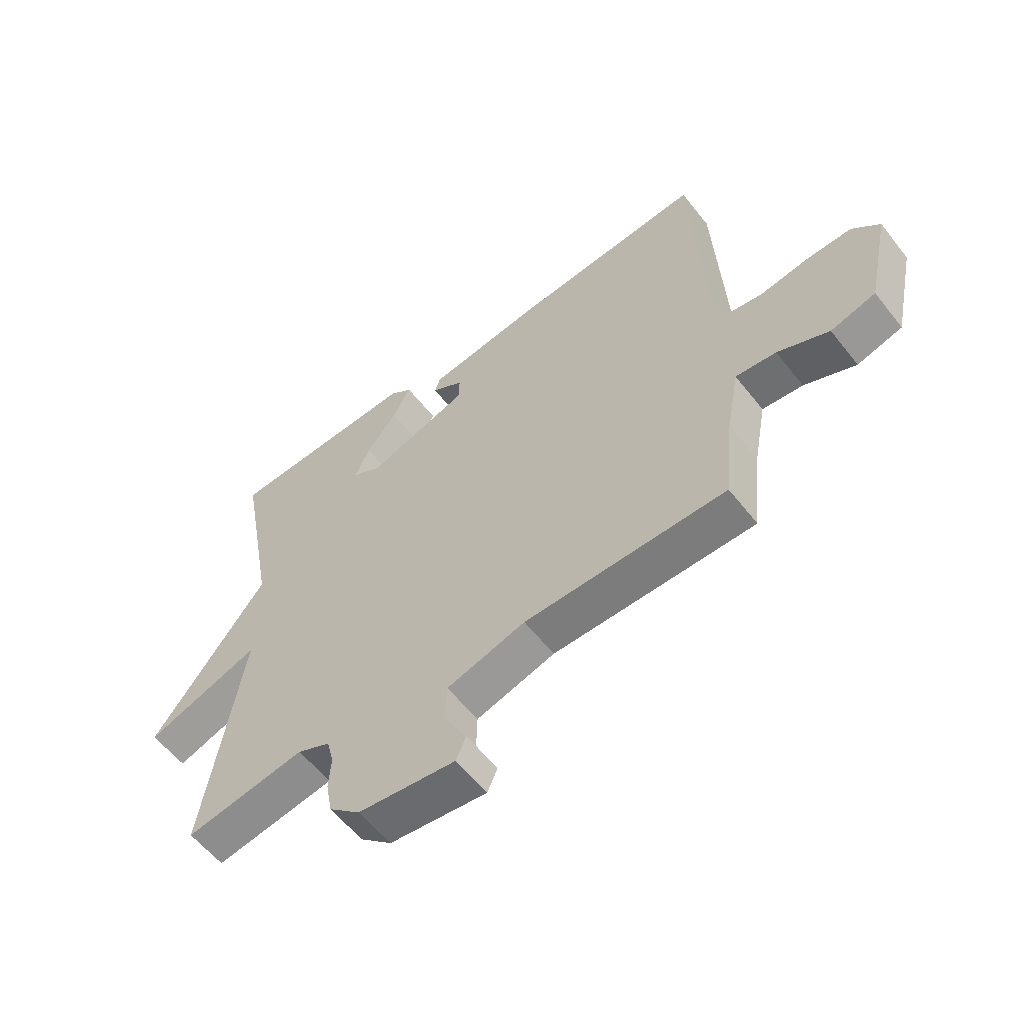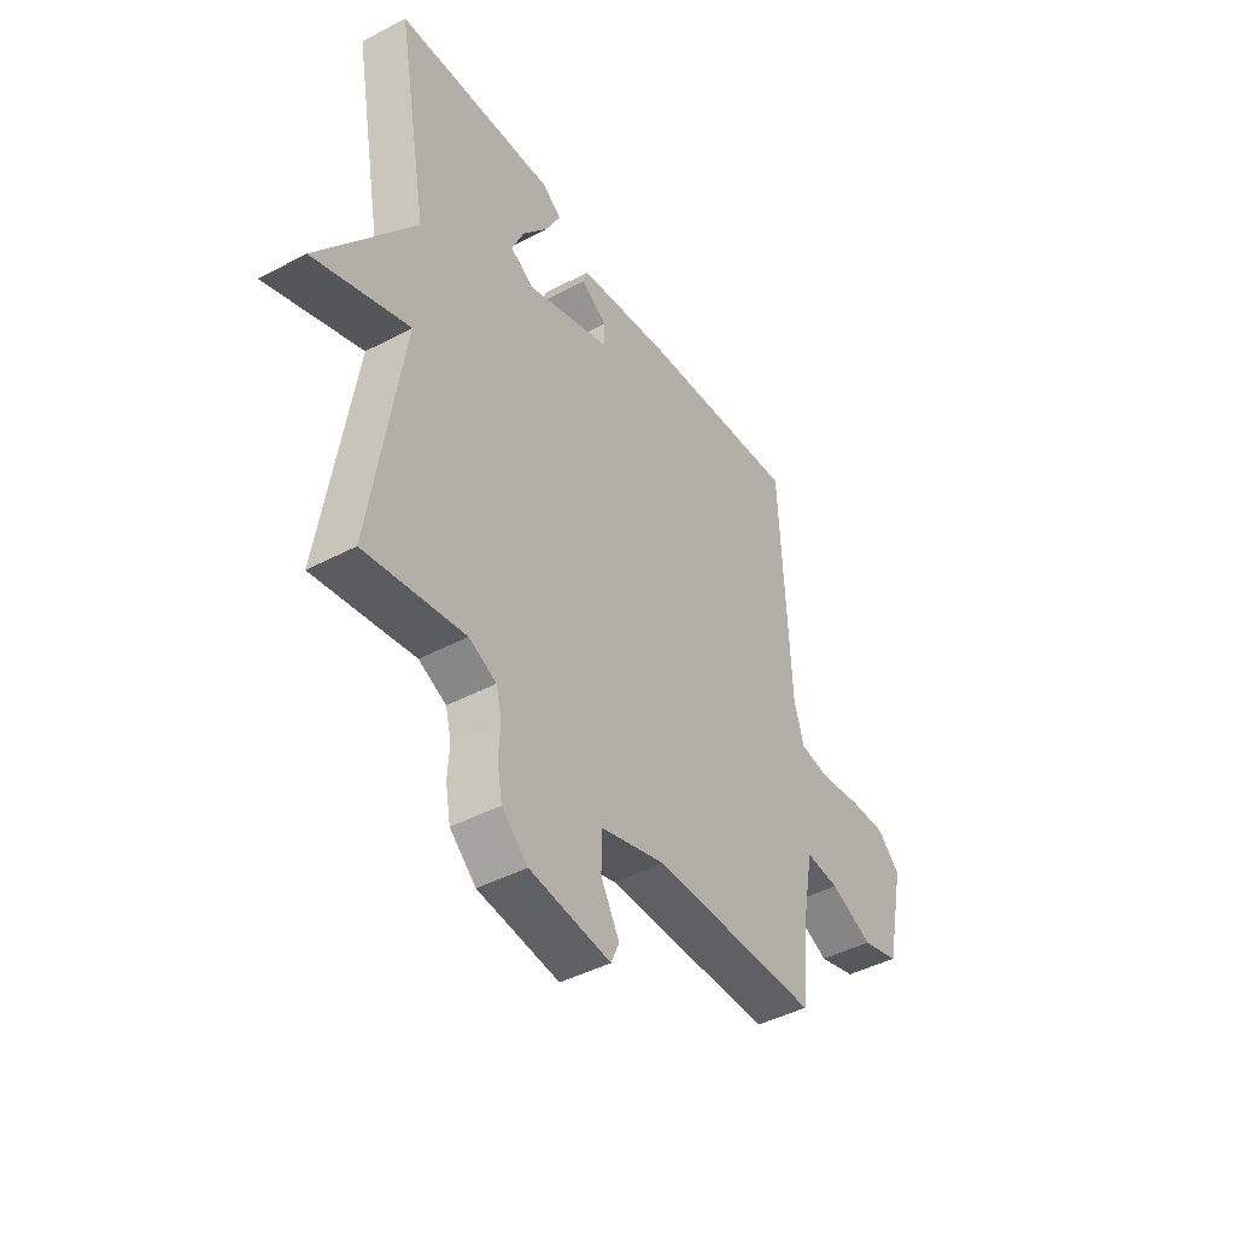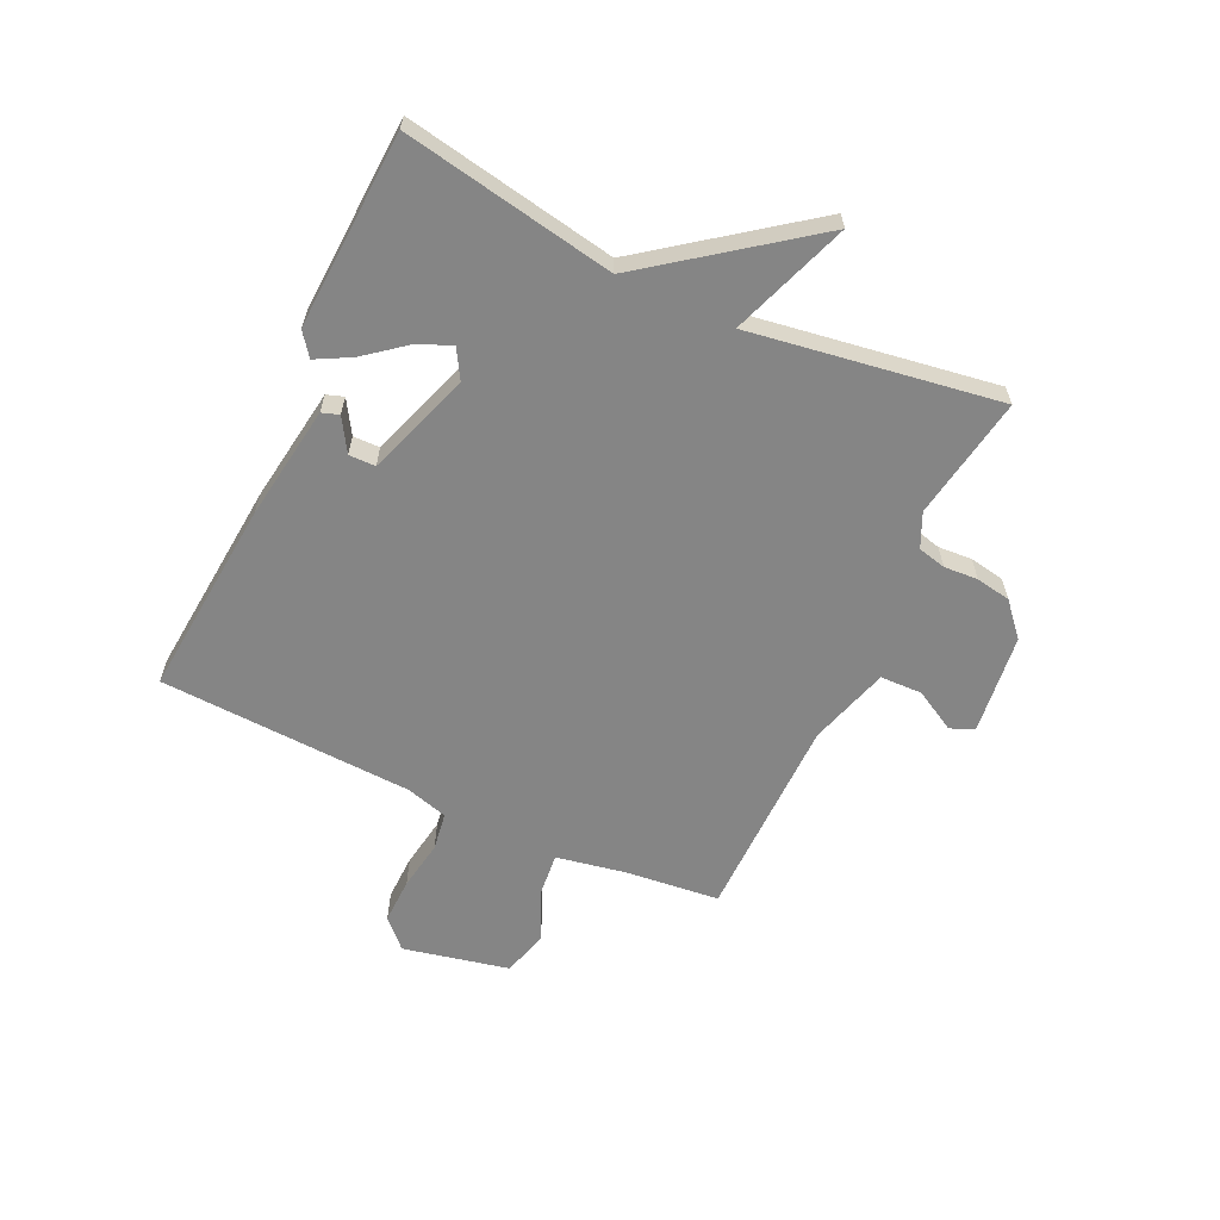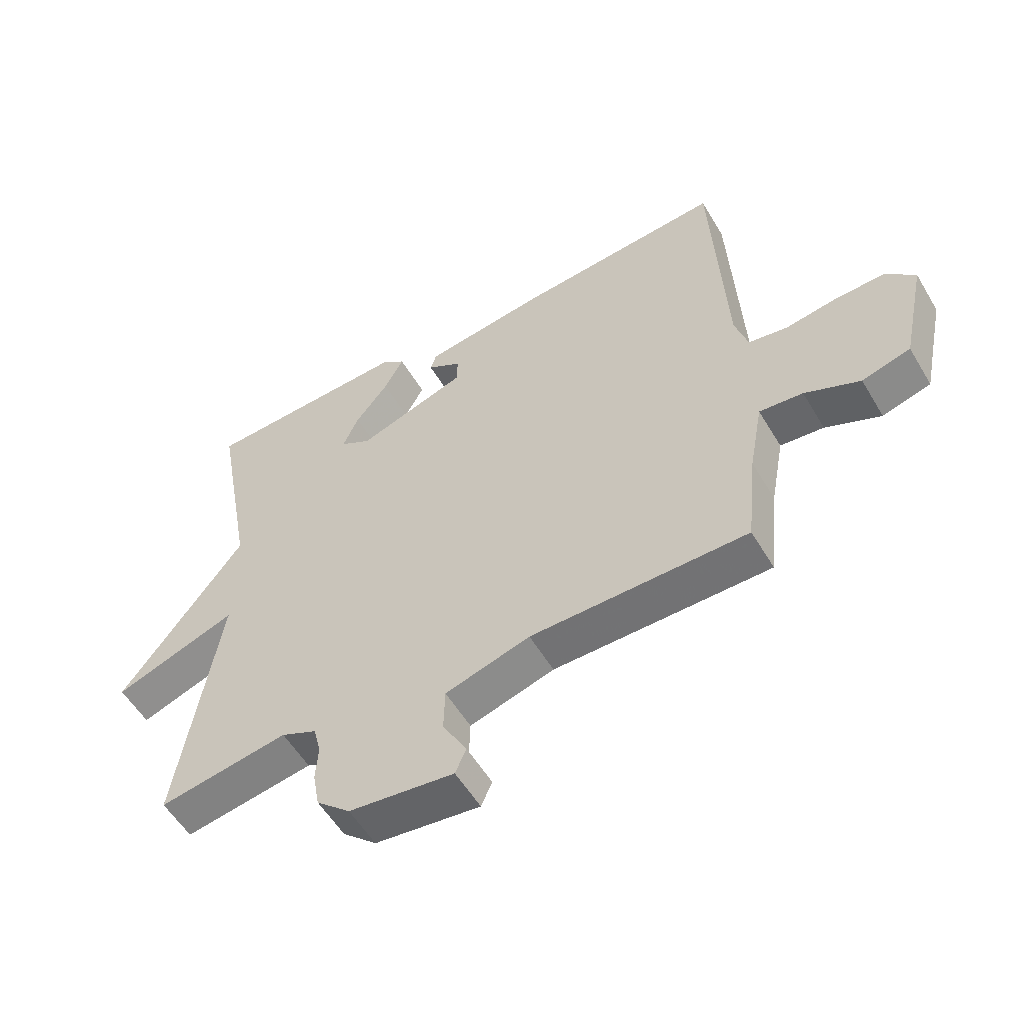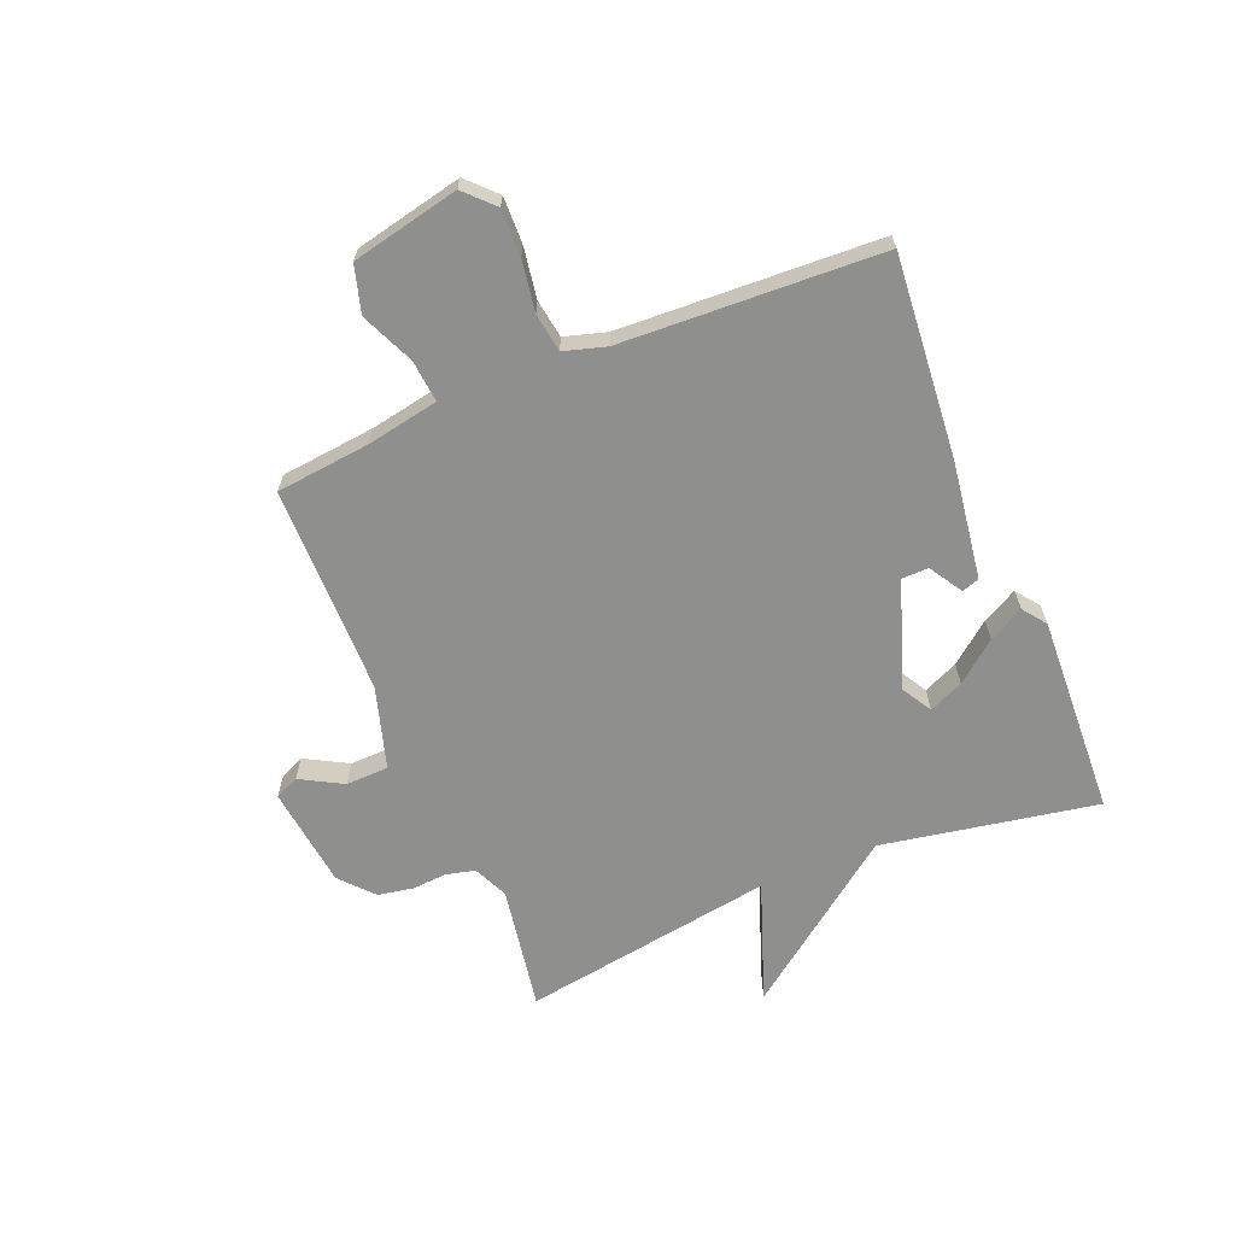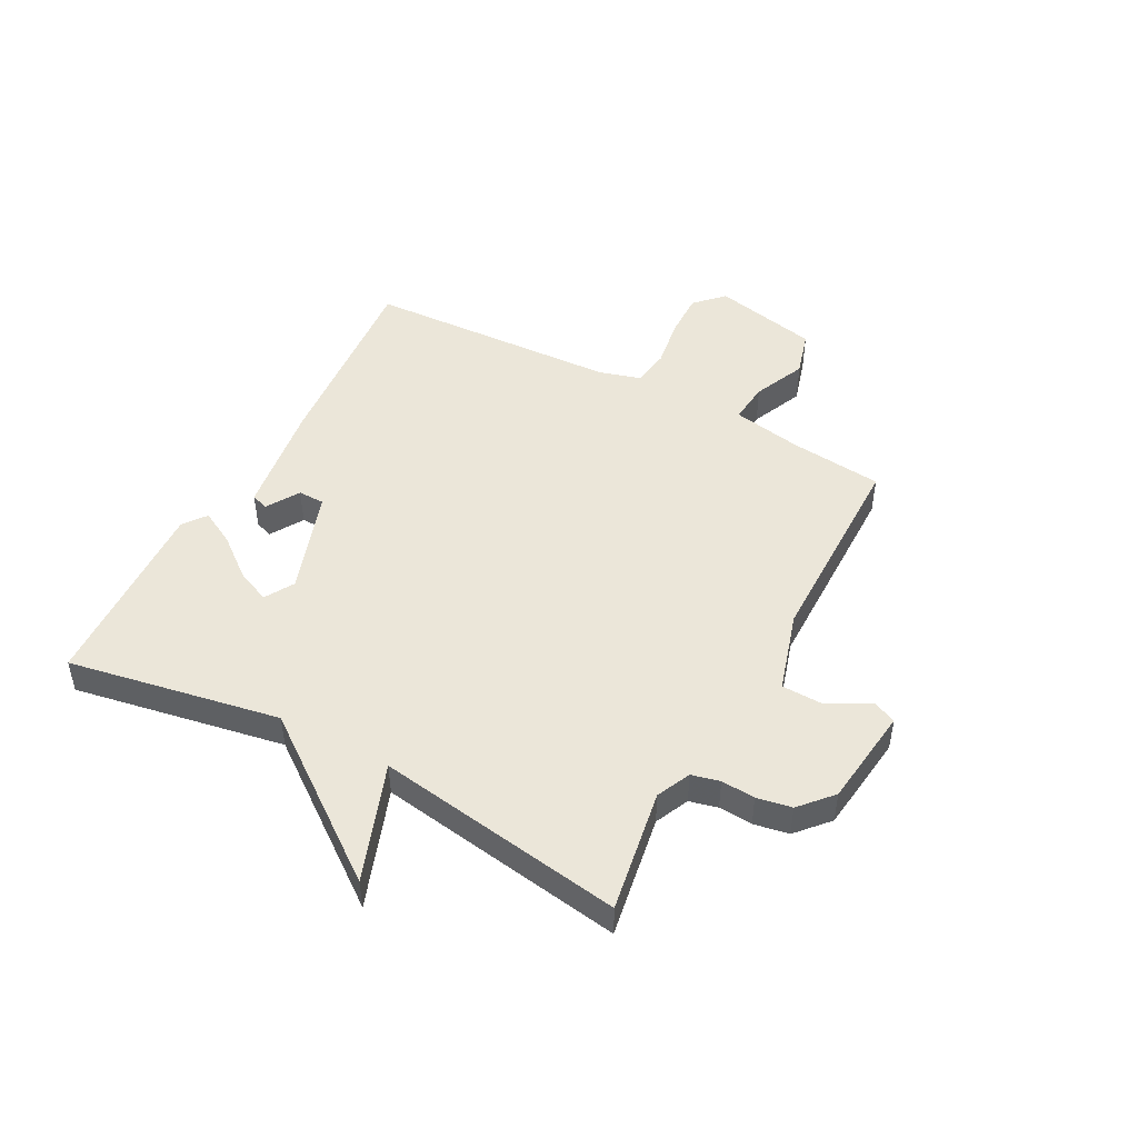
<metadata>
{"format":"obj","ext":"obj","renderer":"f3d","projection":"perspective","resolution":1024,"background":"white","views":[{"elev":-58.4,"azim":-142.1,"up":"+Z"},{"elev":-43.8,"azim":121.9,"up":"+Z"},{"elev":-61.8,"azim":64.9,"up":"+Y"},{"elev":-55.4,"azim":-149.6,"up":"+Z"},{"elev":-65.2,"azim":-67.6,"up":"+Y"},{"elev":48.0,"azim":118.1,"up":"+Y"}]}
</metadata>
<code>
v -0.5 0.07 0.5
v -0.155 0.07 0.47
v 0.045 0.07 0.441
v 0.055 0.07 0.411
v -0.002 0.07 0.376
v -0.001 0.07 0.33
v 0.181 0.07 0.268
v 0.232 0.07 0.298
v 0.206 0.07 0.357
v 0.151 0.07 0.426
v 0.119 0.07 0.486
v 0.159 0.07 0.516
v 0.5 0.07 0.5
v 0.433 0.07 0.132
v 0.638 0.07 -0.142
v 0.433 0.07 -0.068
v 0.5 0.07 -0.5
v 0.286 0.07 -0.464
v 0.227 0.07 -0.491
v 0.215 0.07 -0.54
v 0.219 0.07 -0.599
v 0.208 0.07 -0.66
v 0.152 0.07 -0.71
v -0.022 0.07 -0.731
v -0.04 0.07 -0.69
v 0 0.07 -0.618
v -0.002 0.07 -0.545
v -0.142 0.07 -0.503
v -0.5 0.07 -0.5
v -0.517 0.07 -0.339
v -0.54 0.07 -0.216
v -0.612 0.07 -0.223
v -0.703 0.07 -0.263
v -0.783 0.07 -0.24
v -0.823 0.07 -0.056
v -0.775 0.07 -0.009
v -0.695 0.07 -0.011
v -0.608 0.07 -0.025
v -0.542 0.07 -0.015
v -0.521 0.07 0.057
v -0.5 0 0.5
v -0.155 0 0.47
v 0.045 0 0.441
v 0.055 0 0.411
v -0.002 0 0.376
v -0.001 0 0.33
v 0.181 0 0.268
v 0.232 0 0.298
v 0.206 0 0.357
v 0.151 0 0.426
v 0.119 0 0.486
v 0.159 0 0.516
v 0.5 0 0.5
v 0.433 0 0.132
v 0.638 0 -0.142
v 0.433 0 -0.068
v 0.5 0 -0.5
v 0.286 0 -0.464
v 0.227 0 -0.491
v 0.215 0 -0.54
v 0.219 0 -0.599
v 0.208 0 -0.66
v 0.152 0 -0.71
v -0.022 0 -0.731
v -0.04 0 -0.69
v 0 0 -0.618
v -0.002 0 -0.545
v -0.142 0 -0.503
v -0.5 0 -0.5
v -0.517 0 -0.339
v -0.54 0 -0.216
v -0.612 0 -0.223
v -0.703 0 -0.263
v -0.783 0 -0.24
v -0.823 0 -0.056
v -0.775 0 -0.009
v -0.695 0 -0.011
v -0.608 0 -0.025
v -0.542 0 -0.015
v -0.521 0 0.057
f 36 37 38
f 35 36 38
f 34 35 38
f 33 34 38
f 32 33 38
f 31 32 38 39
f 30 31 39 40
f 40 1 2
f 30 40 2
f 29 30 2
f 28 29 2
f 24 25 26
f 23 24 26
f 22 23 26
f 21 22 26
f 20 21 26
f 19 20 26 27
f 27 28 2
f 19 27 2
f 18 19 2
f 14 15 16
f 12 13 14
f 11 12 14
f 10 11 14
f 9 10 14
f 8 9 14 16
f 16 17 18
f 8 16 18
f 7 8 18
f 2 3 4 5
f 2 5 6
f 18 2 6
f 6 7 18
f 78 77 76
f 78 76 75
f 78 75 74
f 78 74 73
f 78 73 72
f 79 78 72 71
f 80 79 71 70
f 42 41 80
f 42 80 70
f 42 70 69
f 42 69 68
f 66 65 64
f 66 64 63
f 66 63 62
f 66 62 61
f 66 61 60
f 67 66 60 59
f 42 68 67
f 42 67 59
f 42 59 58
f 56 55 54
f 54 53 52
f 54 52 51
f 54 51 50
f 54 50 49
f 56 54 49 48
f 58 57 56
f 58 56 48
f 58 48 47
f 45 44 43 42
f 46 45 42
f 46 42 58
f 58 47 46
f 1 41 42 2
f 2 42 43 3
f 3 43 44 4
f 4 44 45 5
f 5 45 46 6
f 6 46 47 7
f 7 47 48 8
f 8 48 49 9
f 9 49 50 10
f 10 50 51 11
f 11 51 52 12
f 12 52 53 13
f 13 53 54 14
f 14 54 55 15
f 15 55 56 16
f 16 56 57 17
f 17 57 58 18
f 18 58 59 19
f 19 59 60 20
f 20 60 61 21
f 21 61 62 22
f 22 62 63 23
f 23 63 64 24
f 24 64 65 25
f 25 65 66 26
f 26 66 67 27
f 27 67 68 28
f 28 68 69 29
f 29 69 70 30
f 30 70 71 31
f 31 71 72 32
f 32 72 73 33
f 33 73 74 34
f 34 74 75 35
f 35 75 76 36
f 36 76 77 37
f 37 77 78 38
f 38 78 79 39
f 39 79 80 40
f 40 80 41 1

</code>
